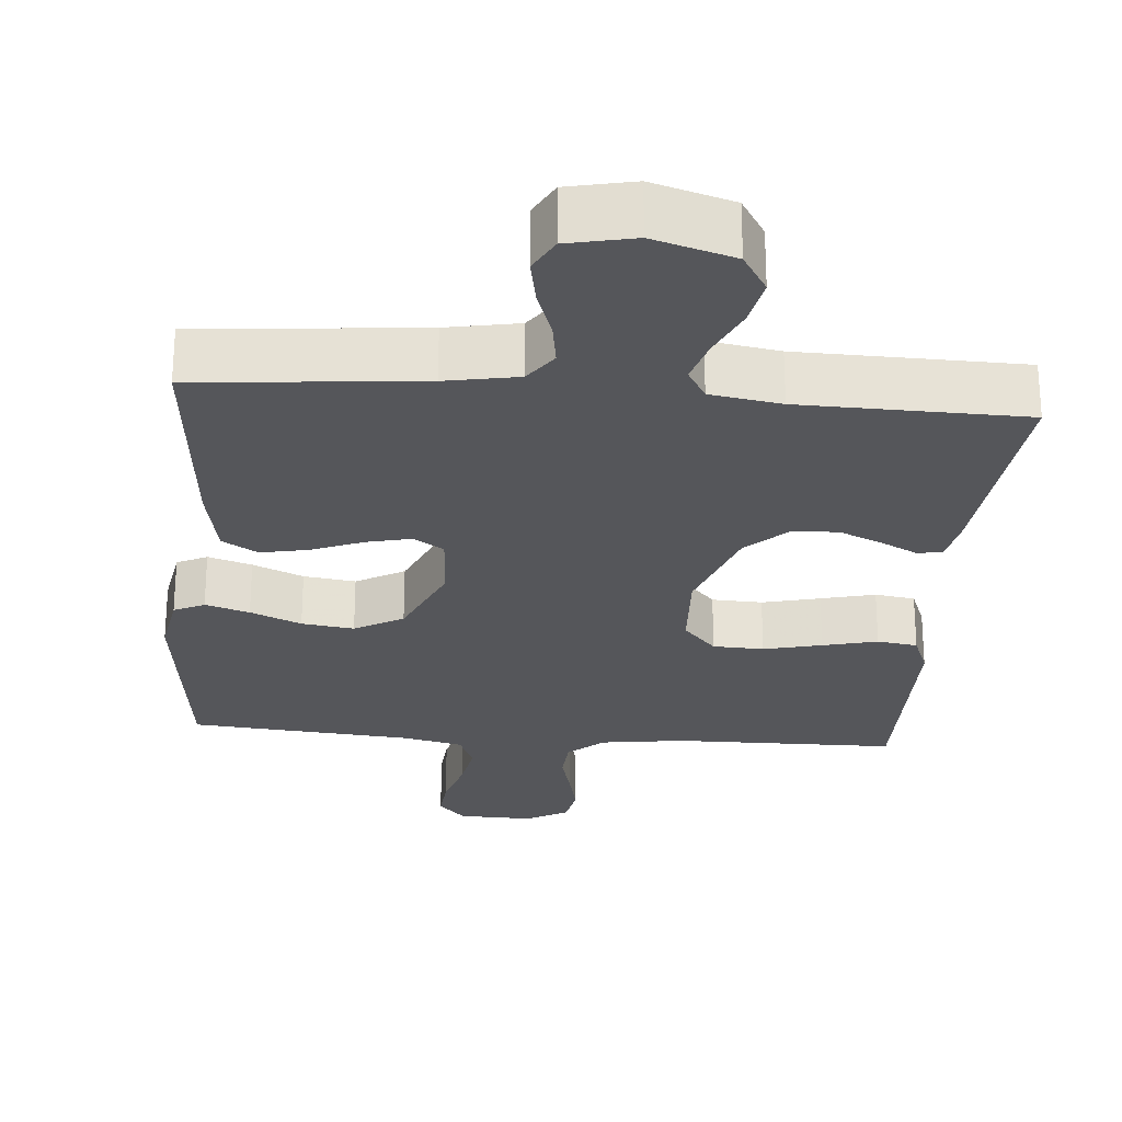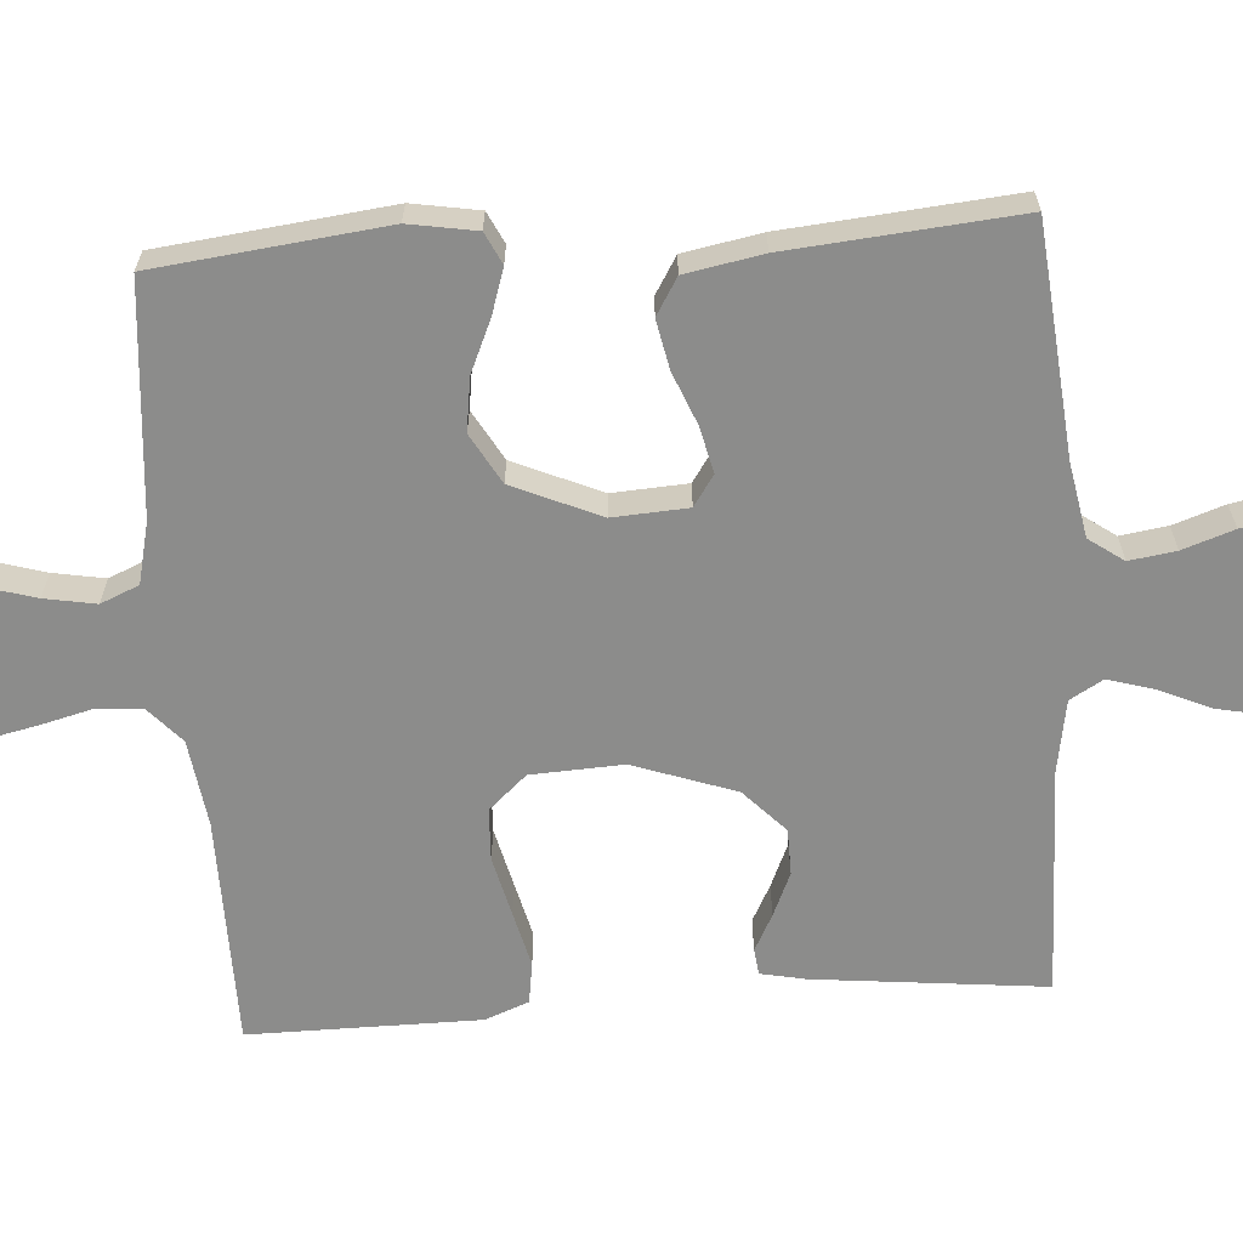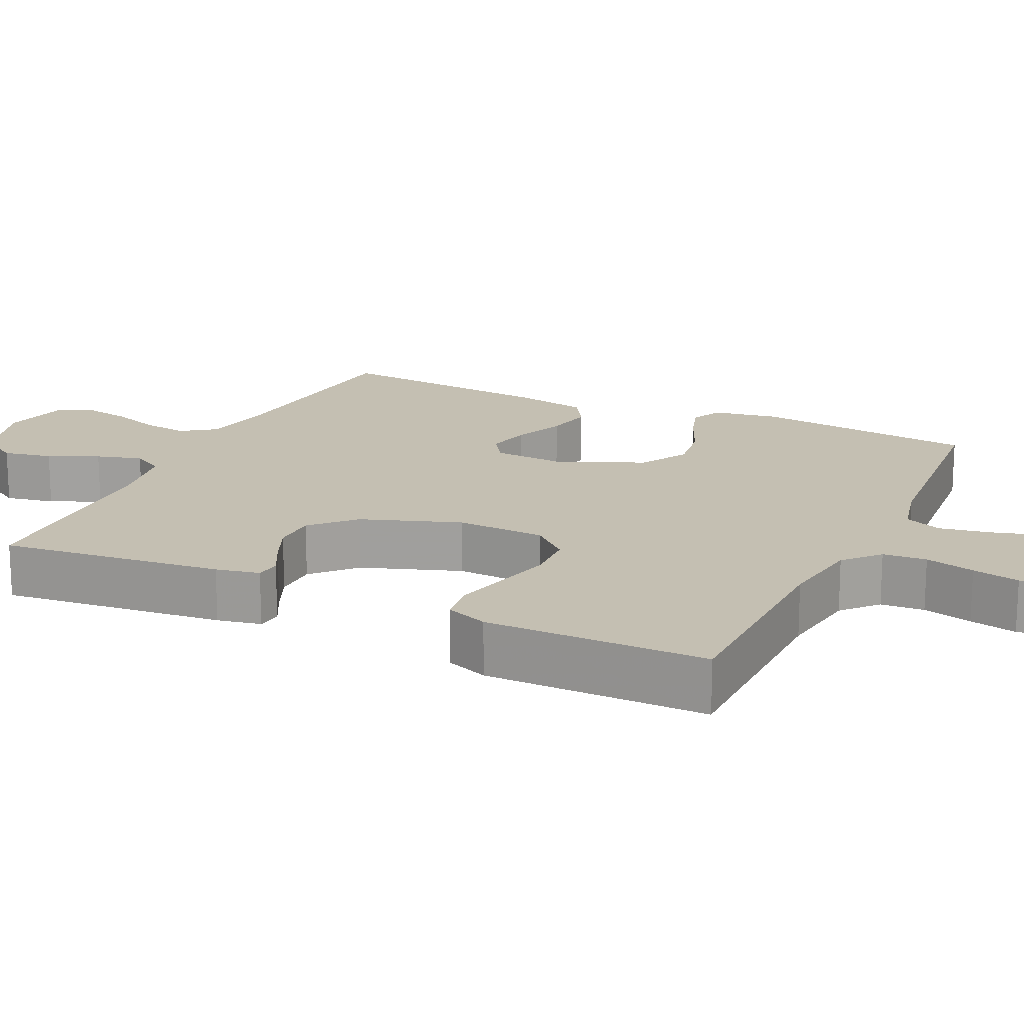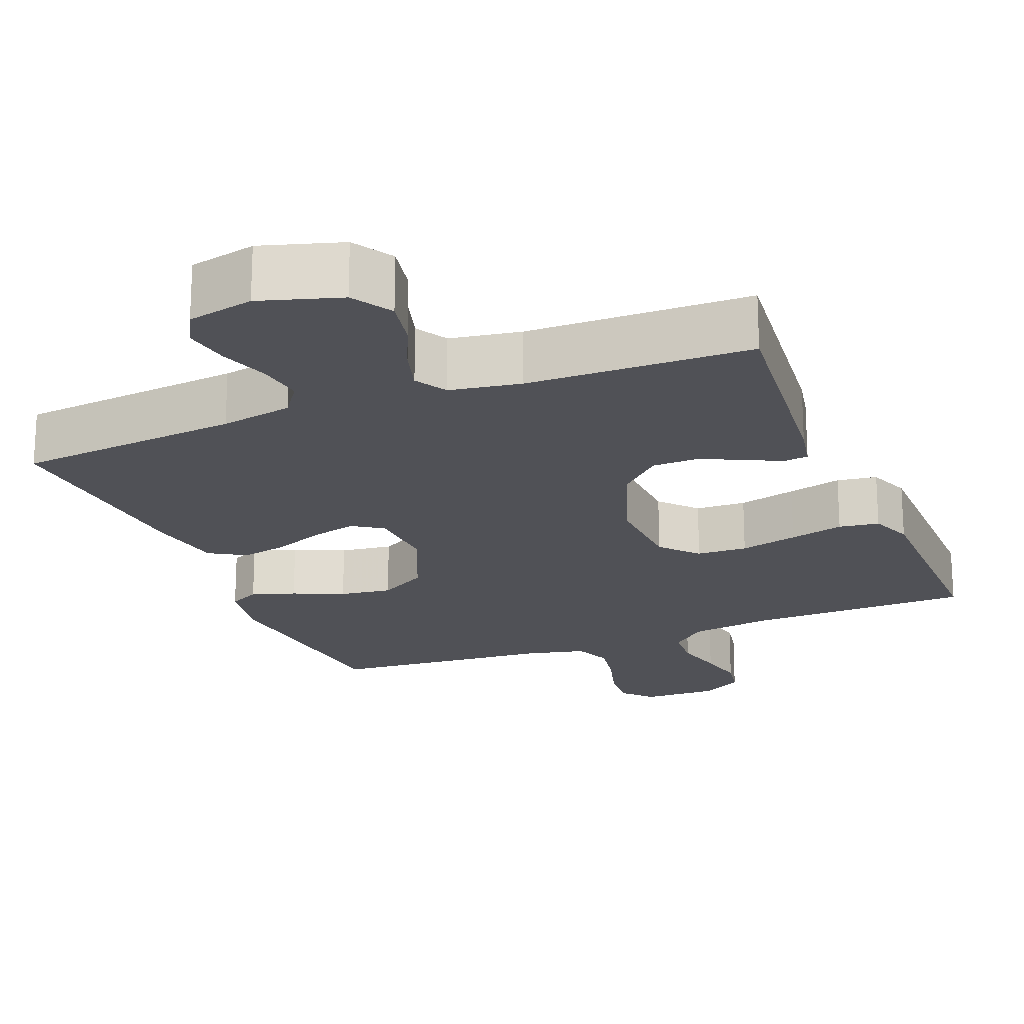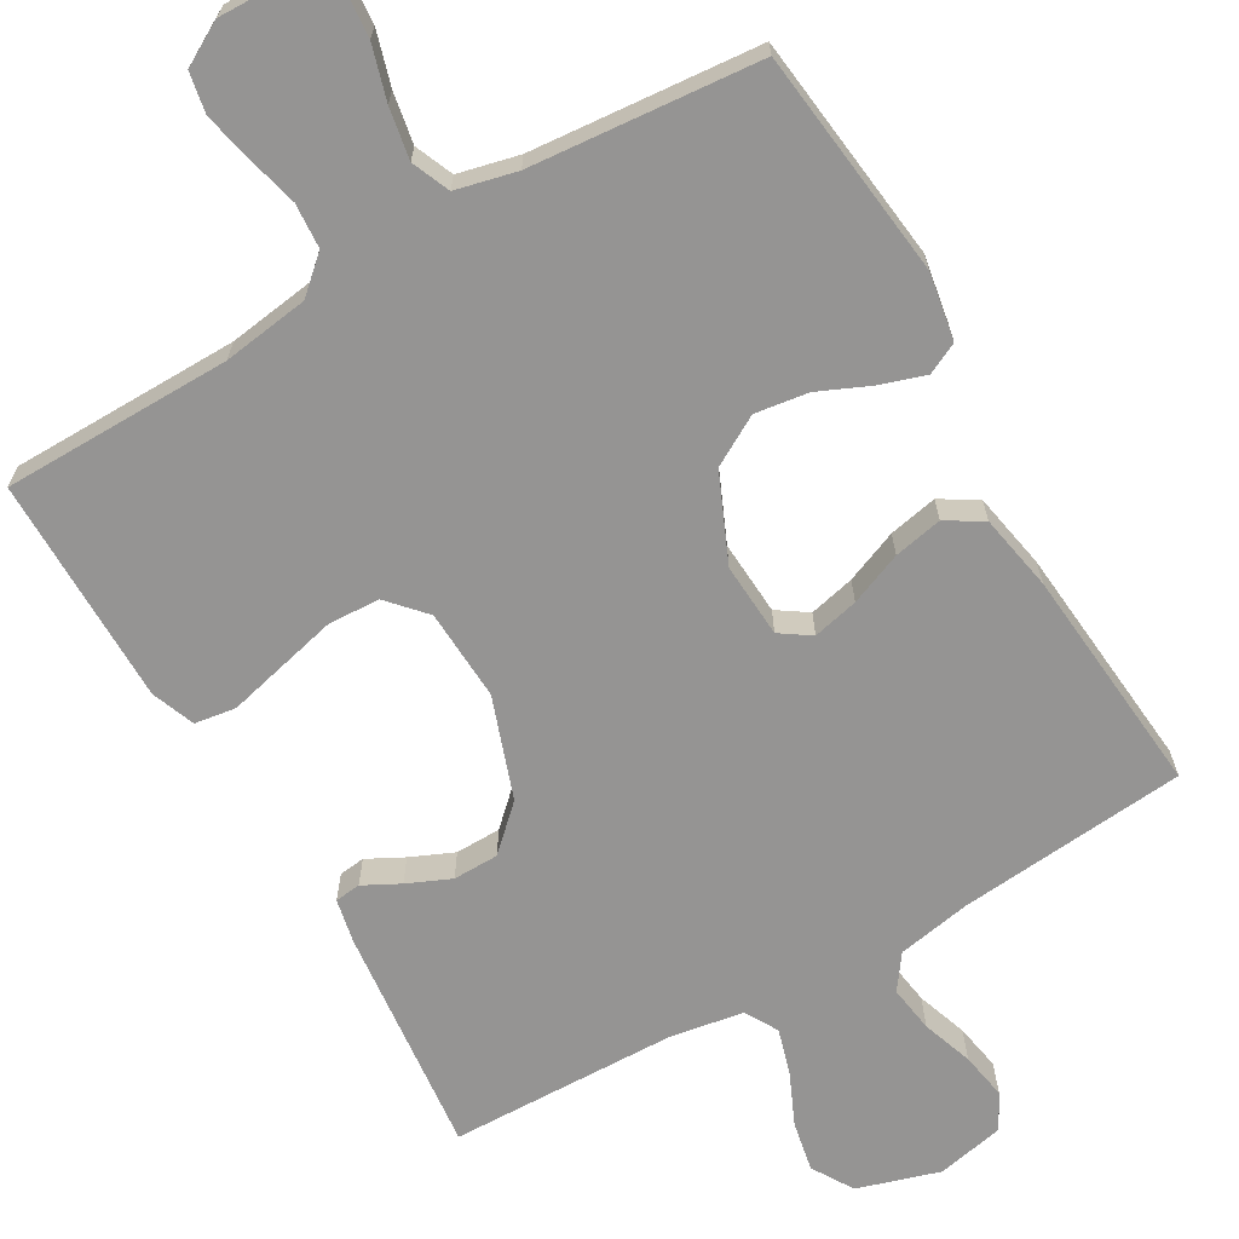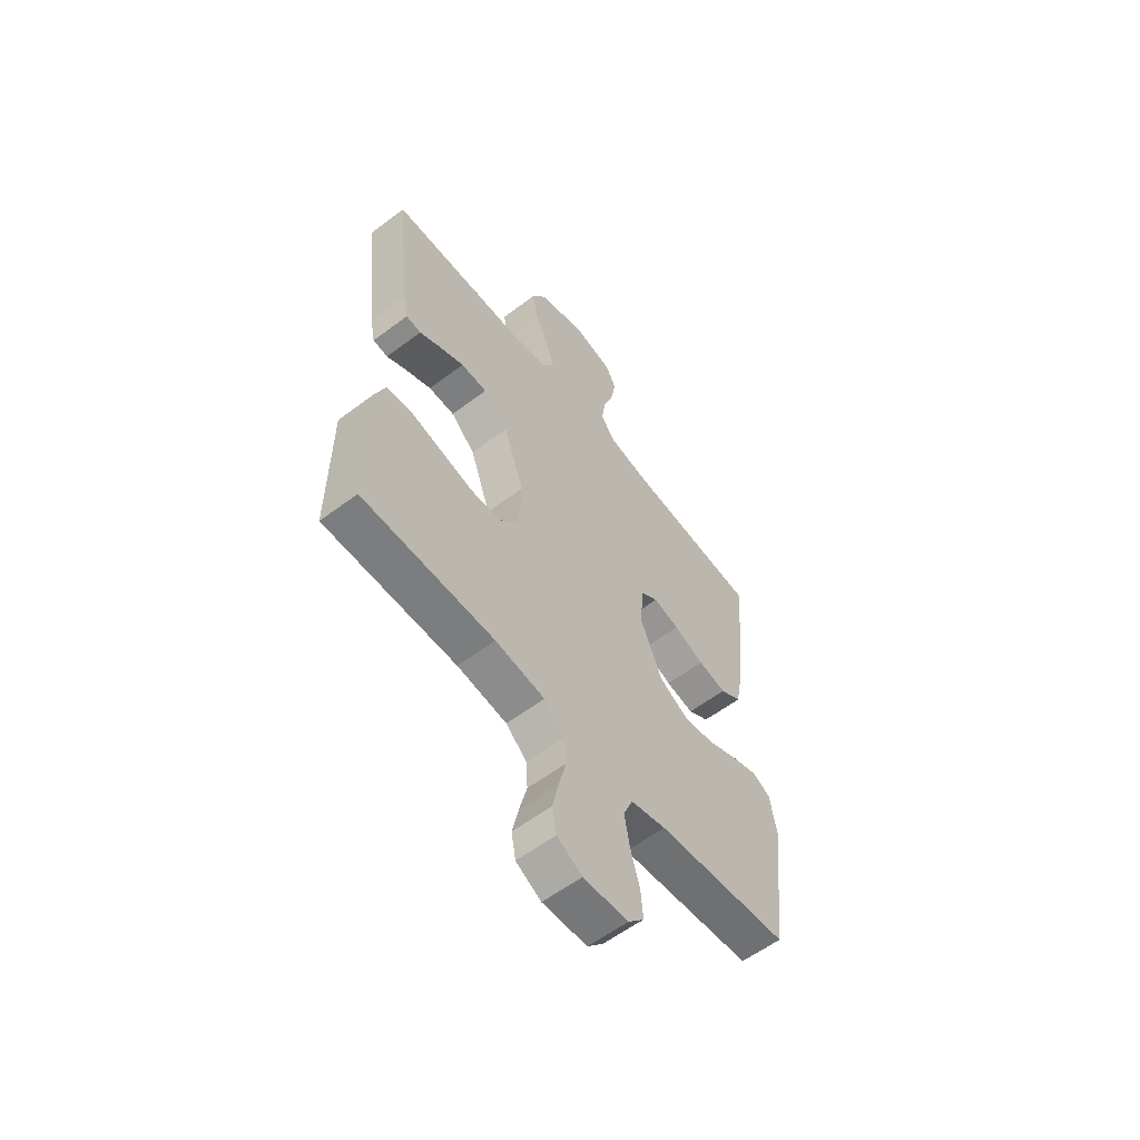
<metadata>
{"format":"obj","ext":"obj","renderer":"f3d","projection":"perspective","resolution":1024,"background":"white","views":[{"elev":-26.0,"azim":-4.7,"up":"+Y"},{"elev":-64.1,"azim":-86.0,"up":"+Y"},{"elev":17.6,"azim":115.3,"up":"+Y"},{"elev":-20.4,"azim":22.0,"up":"+Y"},{"elev":-67.1,"azim":-150.0,"up":"+Y"},{"elev":-58.6,"azim":127.8,"up":"+Z"}]}
</metadata>
<code>
v -0.5 0.07 0.5
v -0.2 0.07 0.528
v -0.103 0.07 0.546
v -0.071 0.07 0.591
v -0.08 0.07 0.652
v -0.103 0.07 0.719
v -0.114 0.07 0.781
v -0.089 0.07 0.828
v 0 0.07 0.847
v 0.108 0.07 0.814
v 0.141 0.07 0.76
v 0.128 0.07 0.694
v 0.098 0.07 0.627
v 0.08 0.07 0.566
v 0.105 0.07 0.523
v 0.2 0.07 0.507
v 0.5 0.07 0.5
v 0.468 0.07 0.2
v 0.456 0.07 0.141
v 0.422 0.07 0.137
v 0.374 0.07 0.162
v 0.317 0.07 0.187
v 0.257 0.07 0.186
v 0.201 0.07 0.133
v 0.154 0.07 0
v 0.16 0.07 -0.12
v 0.204 0.07 -0.169
v 0.272 0.07 -0.172
v 0.35 0.07 -0.153
v 0.423 0.07 -0.135
v 0.477 0.07 -0.143
v 0.499 0.07 -0.2
v 0.5 0.07 -0.5
v 0.2 0.07 -0.503
v 0.087 0.07 -0.519
v 0.04 0.07 -0.561
v 0.036 0.07 -0.62
v 0.053 0.07 -0.687
v 0.067 0.07 -0.751
v 0.057 0.07 -0.804
v 0 0.07 -0.836
v -0.101 0.07 -0.833
v -0.137 0.07 -0.794
v -0.132 0.07 -0.733
v -0.111 0.07 -0.662
v -0.099 0.07 -0.595
v -0.12 0.07 -0.545
v -0.2 0.07 -0.526
v -0.5 0.07 -0.5
v -0.535 0.07 -0.2
v -0.52 0.07 -0.112
v -0.479 0.07 -0.092
v -0.42 0.07 -0.111
v -0.352 0.07 -0.141
v -0.282 0.07 -0.151
v -0.217 0.07 -0.114
v -0.167 0.07 0
v -0.173 0.07 0.098
v -0.213 0.07 0.125
v -0.273 0.07 0.111
v -0.342 0.07 0.083
v -0.406 0.07 0.07
v -0.454 0.07 0.099
v -0.473 0.07 0.2
v -0.5 0 0.5
v -0.2 0 0.528
v -0.103 0 0.546
v -0.071 0 0.591
v -0.08 0 0.652
v -0.103 0 0.719
v -0.114 0 0.781
v -0.089 0 0.828
v 0 0 0.847
v 0.108 0 0.814
v 0.141 0 0.76
v 0.128 0 0.694
v 0.098 0 0.627
v 0.08 0 0.566
v 0.105 0 0.523
v 0.2 0 0.507
v 0.5 0 0.5
v 0.468 0 0.2
v 0.456 0 0.141
v 0.422 0 0.137
v 0.374 0 0.162
v 0.317 0 0.187
v 0.257 0 0.186
v 0.201 0 0.133
v 0.154 0 0
v 0.16 0 -0.12
v 0.204 0 -0.169
v 0.272 0 -0.172
v 0.35 0 -0.153
v 0.423 0 -0.135
v 0.477 0 -0.143
v 0.499 0 -0.2
v 0.5 0 -0.5
v 0.2 0 -0.503
v 0.087 0 -0.519
v 0.04 0 -0.561
v 0.036 0 -0.62
v 0.053 0 -0.687
v 0.067 0 -0.751
v 0.057 0 -0.804
v 0 0 -0.836
v -0.101 0 -0.833
v -0.137 0 -0.794
v -0.132 0 -0.733
v -0.111 0 -0.662
v -0.099 0 -0.595
v -0.12 0 -0.545
v -0.2 0 -0.526
v -0.5 0 -0.5
v -0.535 0 -0.2
v -0.52 0 -0.112
v -0.479 0 -0.092
v -0.42 0 -0.111
v -0.352 0 -0.141
v -0.282 0 -0.151
v -0.217 0 -0.114
v -0.167 0 0
v -0.173 0 0.098
v -0.213 0 0.125
v -0.273 0 0.111
v -0.342 0 0.083
v -0.406 0 0.07
v -0.454 0 0.099
v -0.473 0 0.2
f 64 1 2
f 63 64 2
f 62 63 2
f 61 62 2
f 60 61 2
f 59 60 2 3
f 58 59 3 4
f 57 58 4
f 52 53 54
f 51 52 54
f 50 51 54
f 49 50 54
f 48 49 54
f 47 48 54 55
f 46 47 55 56
f 43 44 45
f 42 43 45
f 41 42 45
f 40 41 45
f 39 40 45
f 38 39 45
f 37 38 45
f 36 37 45 46
f 46 56 57
f 36 46 57
f 35 36 57
f 32 33 34
f 31 32 34
f 30 31 34
f 29 30 34
f 28 29 34 35
f 19 20 21
f 18 19 21
f 17 18 21
f 16 17 21
f 15 16 21 22
f 11 12 13
f 10 11 13
f 9 10 13
f 8 9 13
f 7 8 13
f 6 7 13
f 5 6 13
f 4 5 13 14
f 57 4 14 15
f 27 28 35
f 26 27 35 57
f 25 26 57 15
f 15 22 23
f 15 23 24
f 15 24 25
f 66 65 128
f 66 128 127
f 66 127 126
f 66 126 125
f 66 125 124
f 67 66 124 123
f 68 67 123 122
f 68 122 121
f 118 117 116
f 118 116 115
f 118 115 114
f 118 114 113
f 118 113 112
f 119 118 112 111
f 120 119 111 110
f 109 108 107
f 109 107 106
f 109 106 105
f 109 105 104
f 109 104 103
f 109 103 102
f 109 102 101
f 110 109 101 100
f 121 120 110
f 121 110 100
f 121 100 99
f 98 97 96
f 98 96 95
f 98 95 94
f 98 94 93
f 99 98 93 92
f 85 84 83
f 85 83 82
f 85 82 81
f 85 81 80
f 86 85 80 79
f 77 76 75
f 77 75 74
f 77 74 73
f 77 73 72
f 77 72 71
f 77 71 70
f 77 70 69
f 78 77 69 68
f 79 78 68 121
f 99 92 91
f 121 99 91 90
f 79 121 90 89
f 87 86 79
f 88 87 79
f 89 88 79
f 1 65 66 2
f 2 66 67 3
f 3 67 68 4
f 4 68 69 5
f 5 69 70 6
f 6 70 71 7
f 7 71 72 8
f 8 72 73 9
f 9 73 74 10
f 10 74 75 11
f 11 75 76 12
f 12 76 77 13
f 13 77 78 14
f 14 78 79 15
f 15 79 80 16
f 16 80 81 17
f 17 81 82 18
f 18 82 83 19
f 19 83 84 20
f 20 84 85 21
f 21 85 86 22
f 22 86 87 23
f 23 87 88 24
f 24 88 89 25
f 25 89 90 26
f 26 90 91 27
f 27 91 92 28
f 28 92 93 29
f 29 93 94 30
f 30 94 95 31
f 31 95 96 32
f 32 96 97 33
f 33 97 98 34
f 34 98 99 35
f 35 99 100 36
f 36 100 101 37
f 37 101 102 38
f 38 102 103 39
f 39 103 104 40
f 40 104 105 41
f 41 105 106 42
f 42 106 107 43
f 43 107 108 44
f 44 108 109 45
f 45 109 110 46
f 46 110 111 47
f 47 111 112 48
f 48 112 113 49
f 49 113 114 50
f 50 114 115 51
f 51 115 116 52
f 52 116 117 53
f 53 117 118 54
f 54 118 119 55
f 55 119 120 56
f 56 120 121 57
f 57 121 122 58
f 58 122 123 59
f 59 123 124 60
f 60 124 125 61
f 61 125 126 62
f 62 126 127 63
f 63 127 128 64
f 64 128 65 1

</code>
